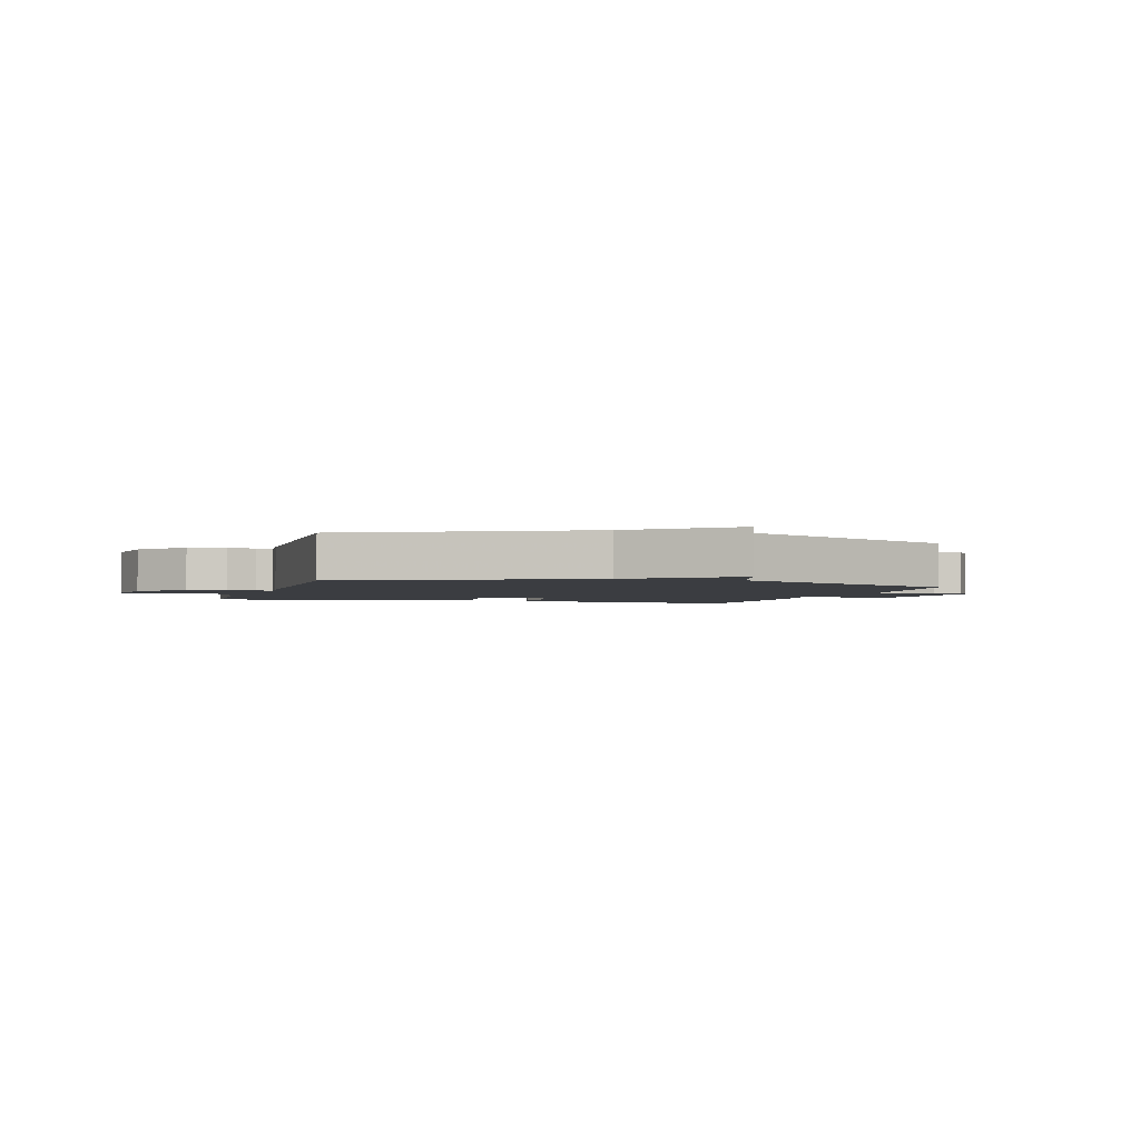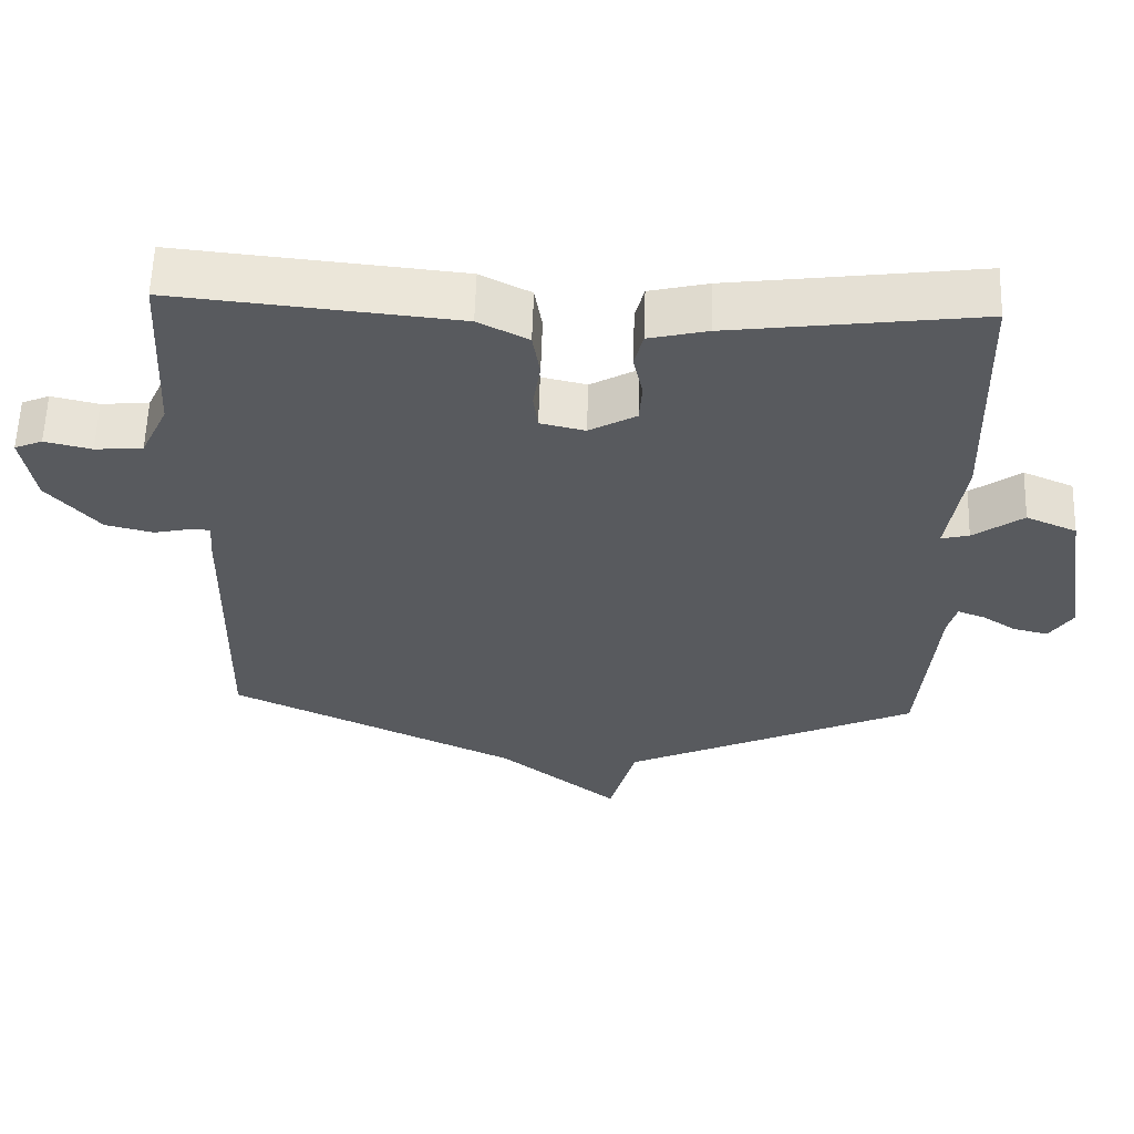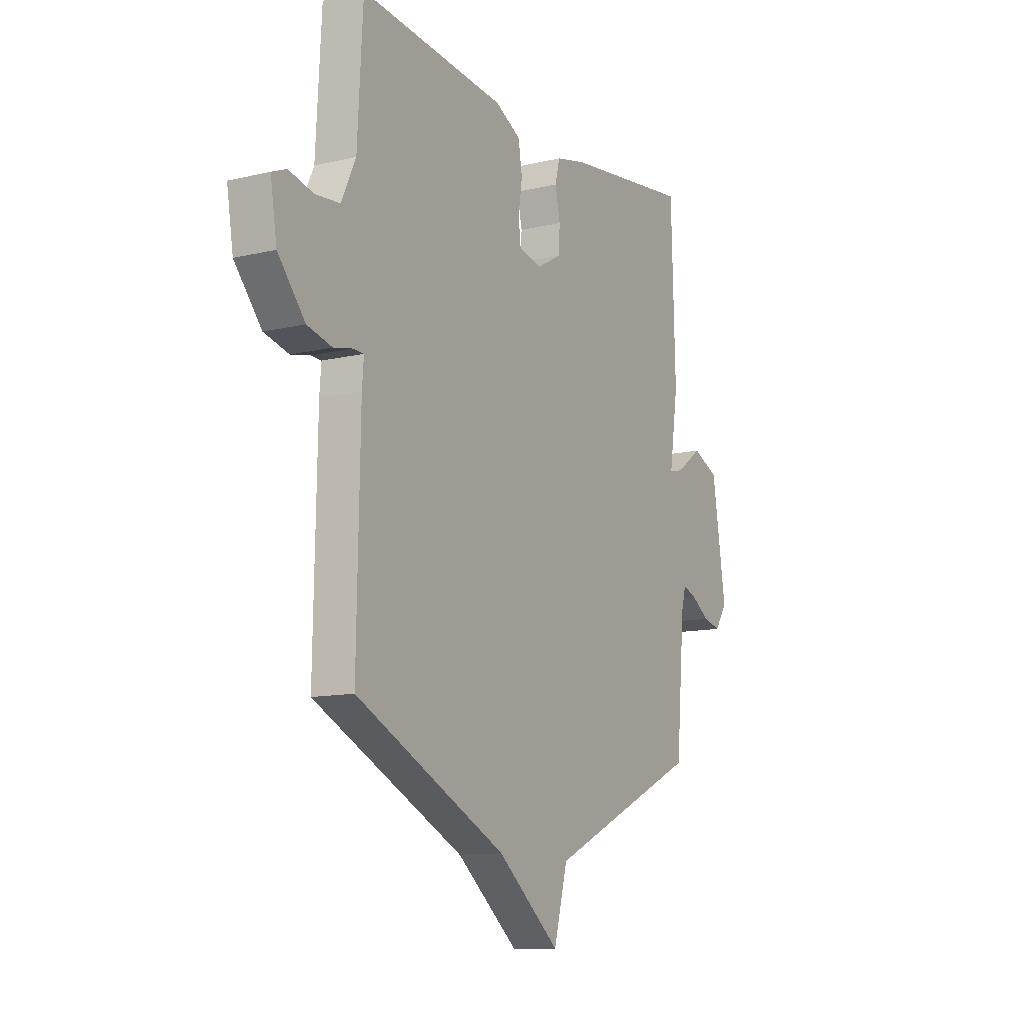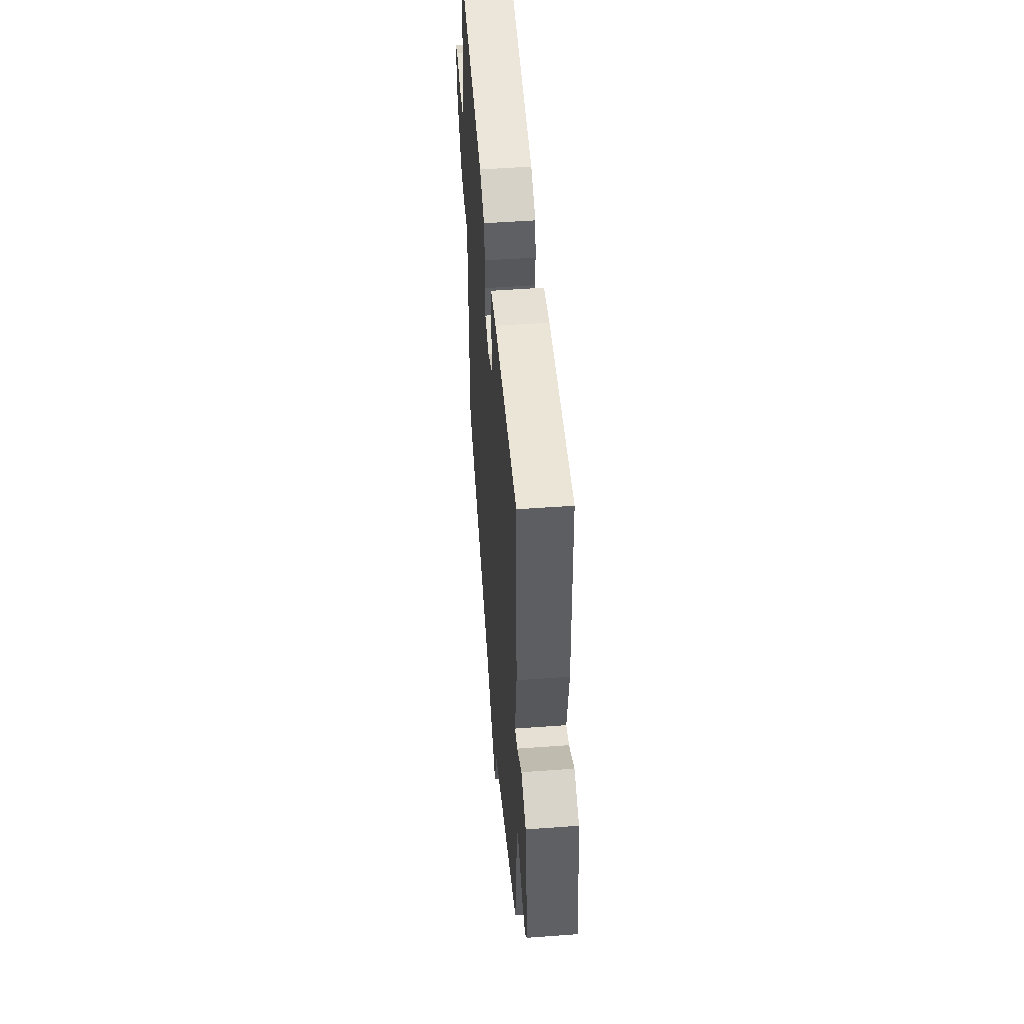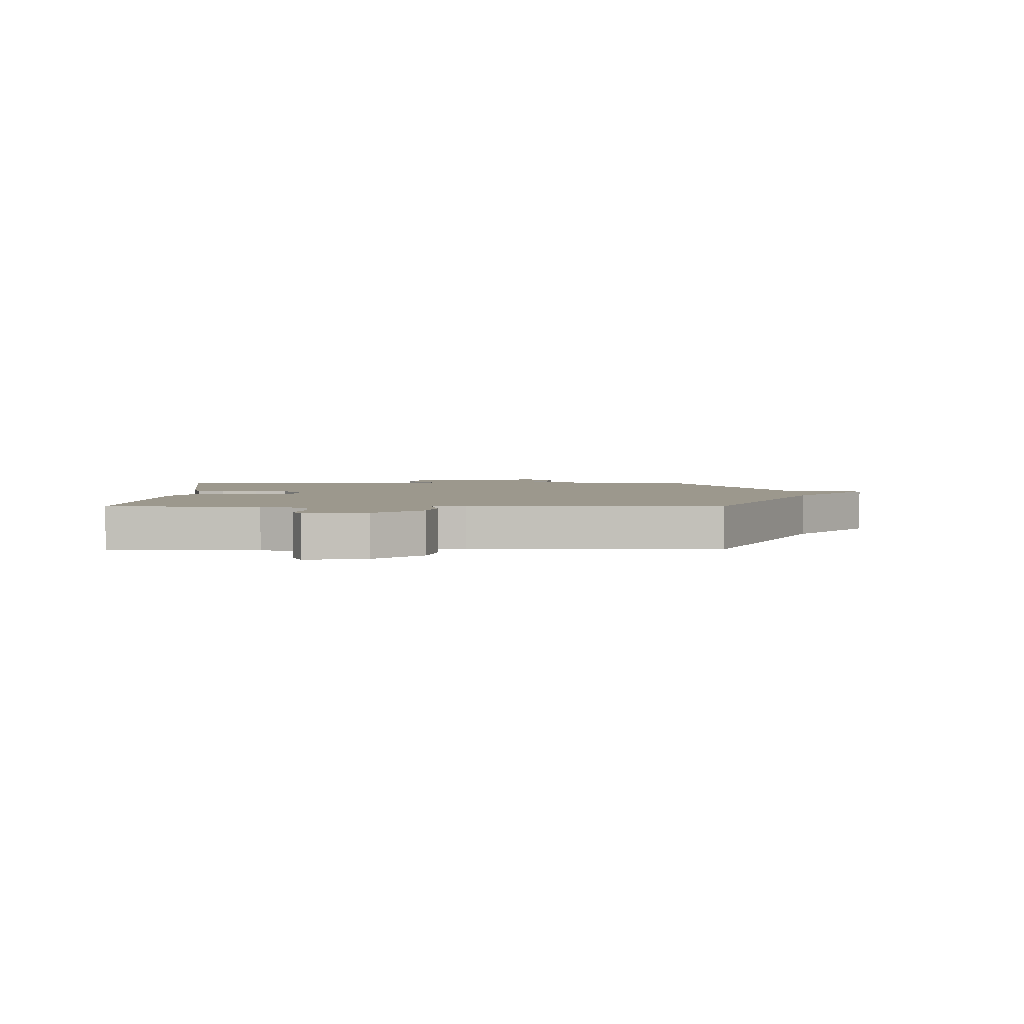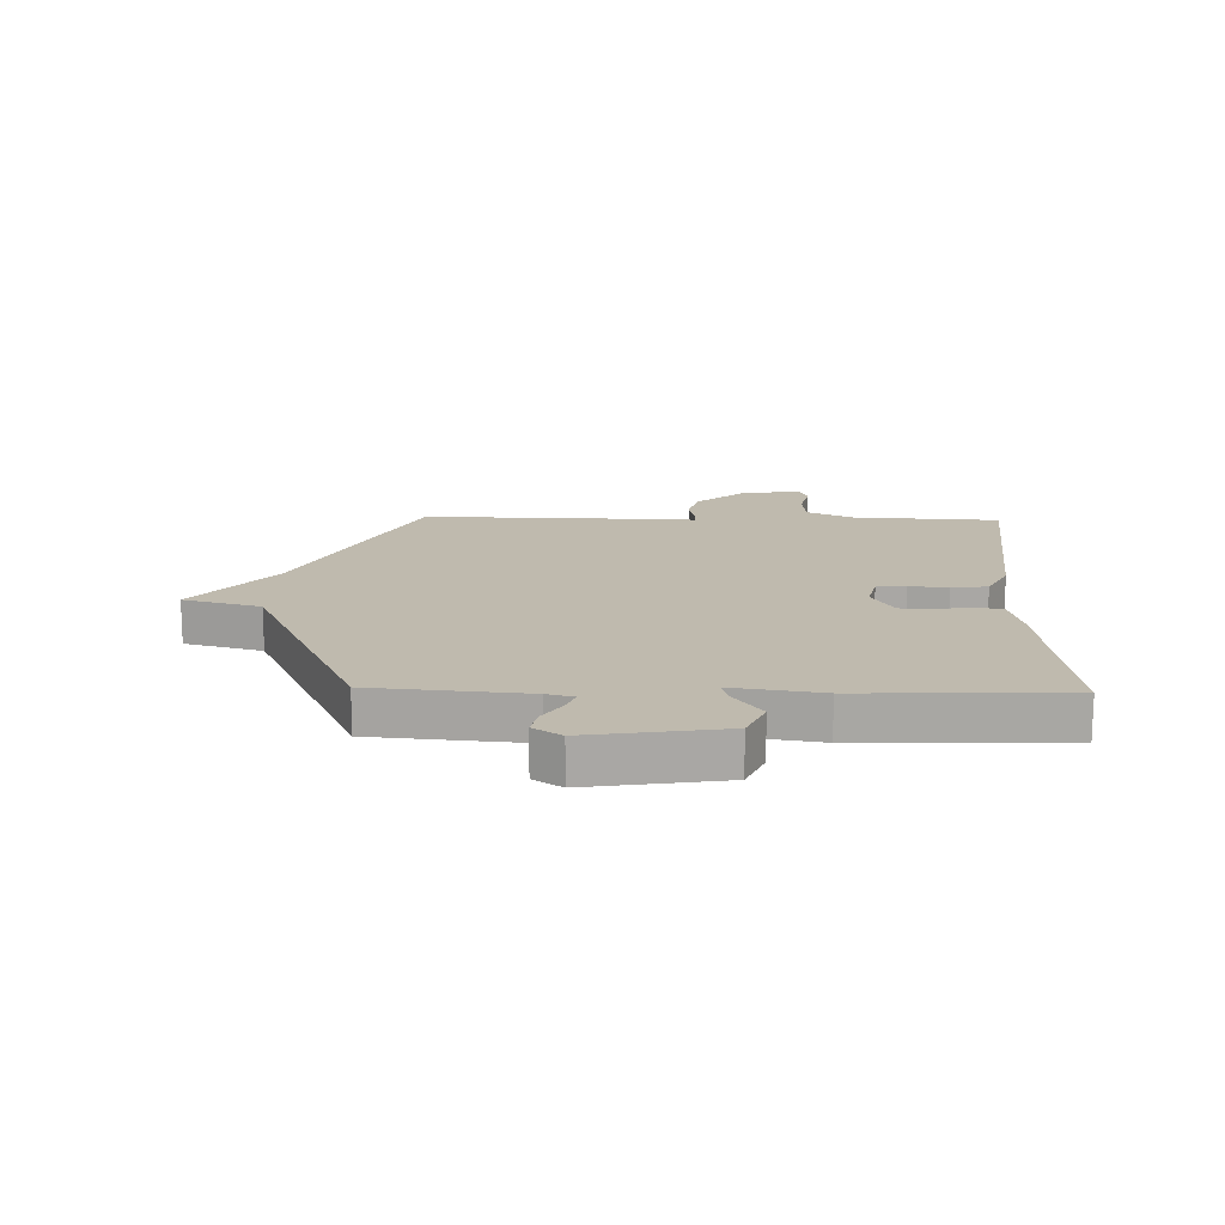
<metadata>
{"format":"obj","ext":"obj","renderer":"f3d","projection":"perspective","resolution":1024,"background":"white","views":[{"elev":-2.4,"azim":163.2,"up":"+Y"},{"elev":59.3,"azim":-178.2,"up":"+Z"},{"elev":-11.9,"azim":119.3,"up":"+Z"},{"elev":52.0,"azim":-94.5,"up":"+Z"},{"elev":3.0,"azim":89.7,"up":"+Y"},{"elev":15.6,"azim":-88.5,"up":"+Y"}]}
</metadata>
<code>
v 0.5 0.07 0.5
v 0.514 0.07 0.248
v 0.551 0.07 0.169
v 0.616 0.07 0.163
v 0.68 0.07 0.178
v 0.718 0.07 0.162
v 0.701 0.07 0.06
v 0.63 0.07 -0.023
v 0.565 0.07 -0.039
v 0.515 0.07 -0.028
v 0.488 0.07 -0.029
v 0.492 0.07 -0.083
v 0.5 0.07 -0.5
v 0.104 0.07 -0.687
v -0.06 0.07 -0.819
v -0.096 0.07 -0.687
v -0.5 0.07 -0.5
v -0.523 0.07 -0.238
v -0.535 0.07 -0.193
v -0.572 0.07 -0.207
v -0.619 0.07 -0.238
v -0.666 0.07 -0.249
v -0.698 0.07 -0.201
v -0.662 0.07 0.028
v -0.593 0.07 0.058
v -0.525 0.07 0.009
v -0.487 0.07 0
v -0.51 0.07 0.151
v -0.5 0.07 0.5
v -0.163 0.07 0.456
v -0.083 0.07 0.437
v -0.071 0.07 0.389
v -0.084 0.07 0.328
v -0.08 0.07 0.272
v -0.016 0.07 0.236
v 0.045 0.07 0.25
v 0.051 0.07 0.3
v 0.041 0.07 0.366
v 0.051 0.07 0.428
v 0.119 0.07 0.463
v 0.5 0 0.5
v 0.514 0 0.248
v 0.551 0 0.169
v 0.616 0 0.163
v 0.68 0 0.178
v 0.718 0 0.162
v 0.701 0 0.06
v 0.63 0 -0.023
v 0.565 0 -0.039
v 0.515 0 -0.028
v 0.488 0 -0.029
v 0.492 0 -0.083
v 0.5 0 -0.5
v 0.104 0 -0.687
v -0.06 0 -0.819
v -0.096 0 -0.687
v -0.5 0 -0.5
v -0.523 0 -0.238
v -0.535 0 -0.193
v -0.572 0 -0.207
v -0.619 0 -0.238
v -0.666 0 -0.249
v -0.698 0 -0.201
v -0.662 0 0.028
v -0.593 0 0.058
v -0.525 0 0.009
v -0.487 0 0
v -0.51 0 0.151
v -0.5 0 0.5
v -0.163 0 0.456
v -0.083 0 0.437
v -0.071 0 0.389
v -0.084 0 0.328
v -0.08 0 0.272
v -0.016 0 0.236
v 0.045 0 0.25
v 0.051 0 0.3
v 0.041 0 0.366
v 0.051 0 0.428
v 0.119 0 0.463
f 40 1 2
f 39 40 2
f 38 39 2
f 37 38 2
f 36 37 2 3
f 35 36 3
f 31 32 33
f 30 31 33
f 29 30 33
f 28 29 33
f 27 28 33
f 27 33 34
f 24 25 26
f 23 24 26
f 22 23 26
f 21 22 26
f 20 21 26
f 19 20 26 27
f 27 34 35
f 19 27 35
f 18 19 35
f 14 15 16
f 17 18 35
f 16 17 35
f 14 16 35
f 13 14 35
f 12 13 35
f 11 12 35
f 8 9 10
f 7 8 10
f 6 7 10
f 5 6 10
f 4 5 10
f 3 4 10 11
f 3 11 35
f 42 41 80
f 42 80 79
f 42 79 78
f 42 78 77
f 43 42 77 76
f 43 76 75
f 73 72 71
f 73 71 70
f 73 70 69
f 73 69 68
f 73 68 67
f 74 73 67
f 66 65 64
f 66 64 63
f 66 63 62
f 66 62 61
f 66 61 60
f 67 66 60 59
f 75 74 67
f 75 67 59
f 75 59 58
f 56 55 54
f 75 58 57
f 75 57 56
f 75 56 54
f 75 54 53
f 75 53 52
f 75 52 51
f 50 49 48
f 50 48 47
f 50 47 46
f 50 46 45
f 50 45 44
f 51 50 44 43
f 75 51 43
f 1 41 42 2
f 2 42 43 3
f 3 43 44 4
f 4 44 45 5
f 5 45 46 6
f 6 46 47 7
f 7 47 48 8
f 8 48 49 9
f 9 49 50 10
f 10 50 51 11
f 11 51 52 12
f 12 52 53 13
f 13 53 54 14
f 14 54 55 15
f 15 55 56 16
f 16 56 57 17
f 17 57 58 18
f 18 58 59 19
f 19 59 60 20
f 20 60 61 21
f 21 61 62 22
f 22 62 63 23
f 23 63 64 24
f 24 64 65 25
f 25 65 66 26
f 26 66 67 27
f 27 67 68 28
f 28 68 69 29
f 29 69 70 30
f 30 70 71 31
f 31 71 72 32
f 32 72 73 33
f 33 73 74 34
f 34 74 75 35
f 35 75 76 36
f 36 76 77 37
f 37 77 78 38
f 38 78 79 39
f 39 79 80 40
f 40 80 41 1

</code>
